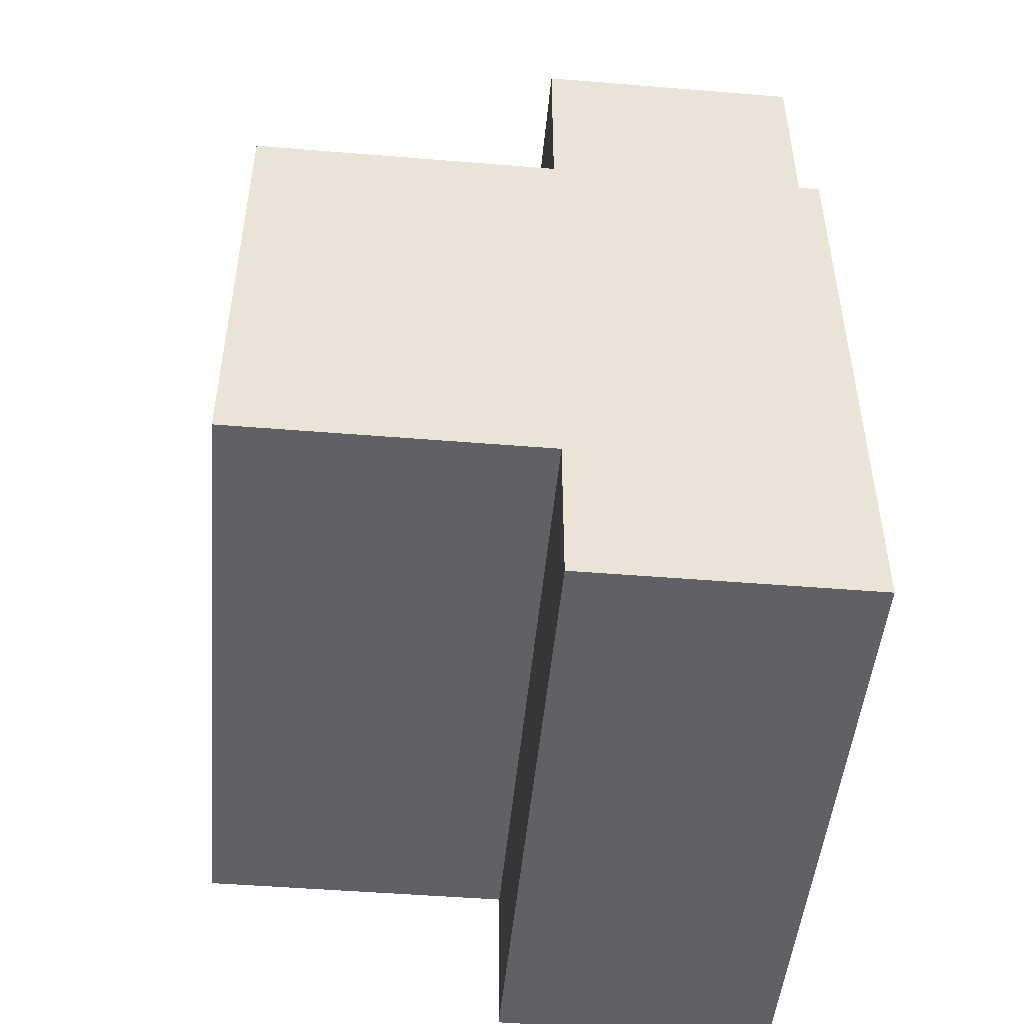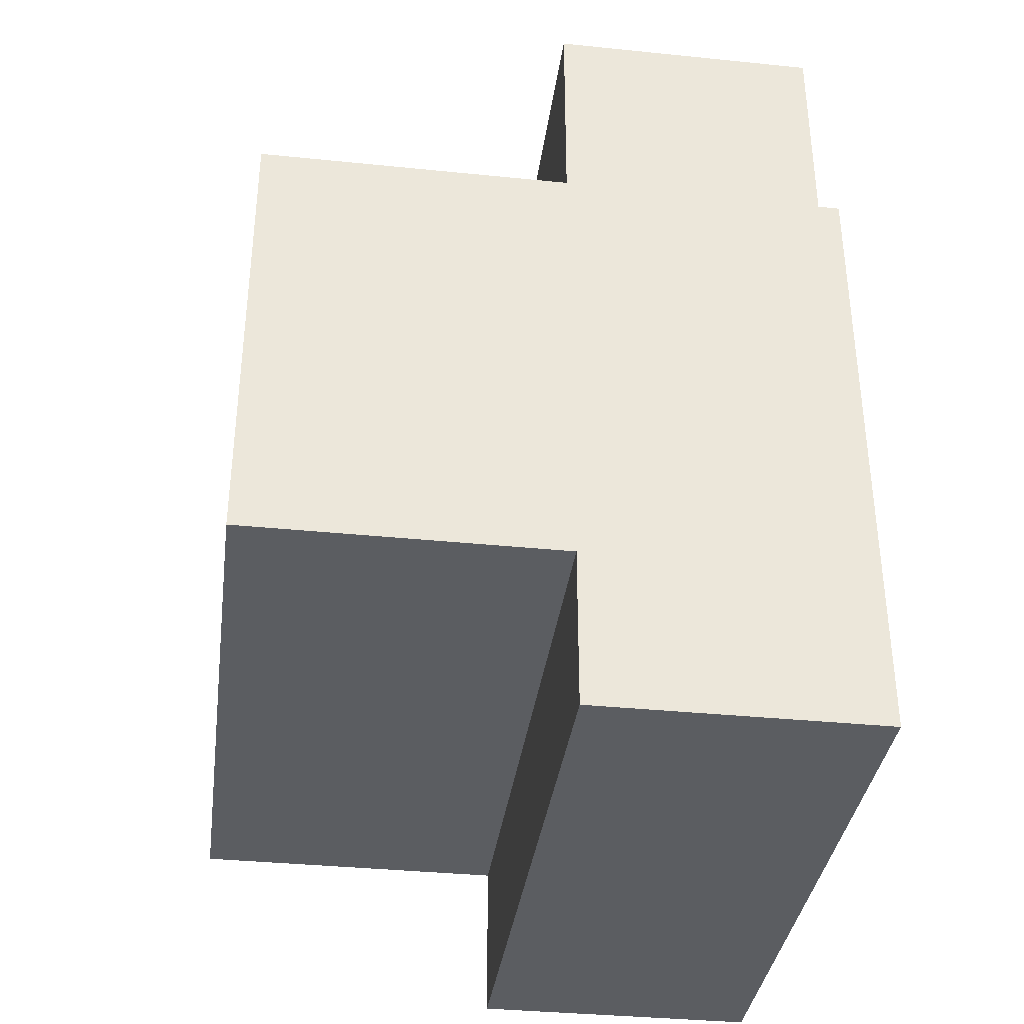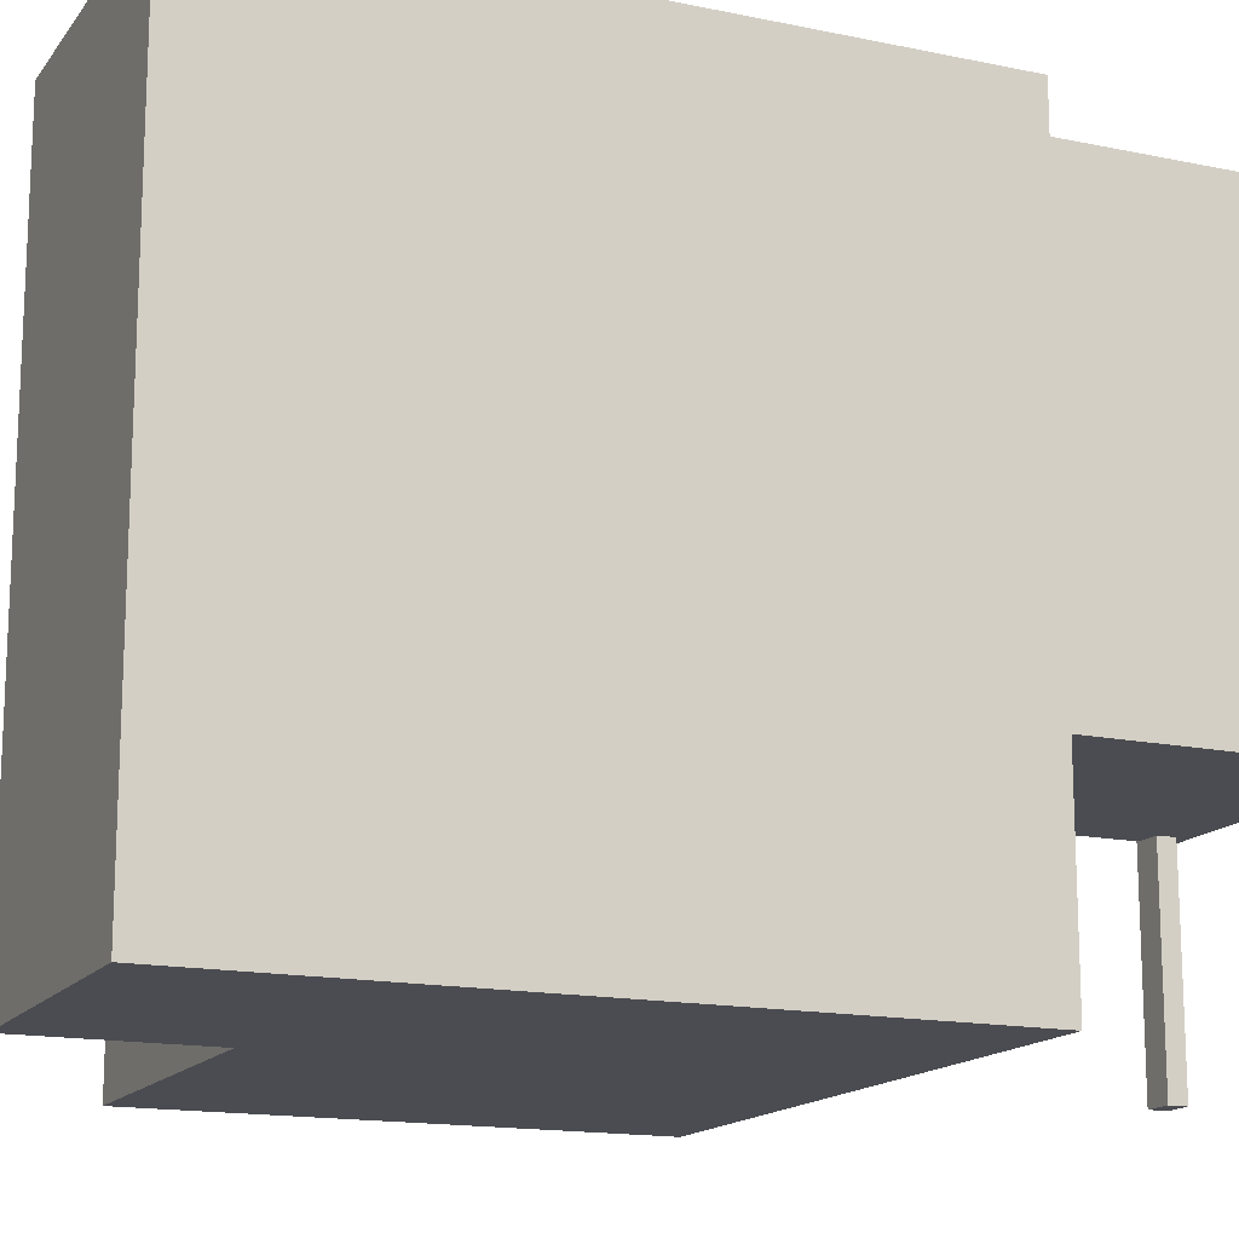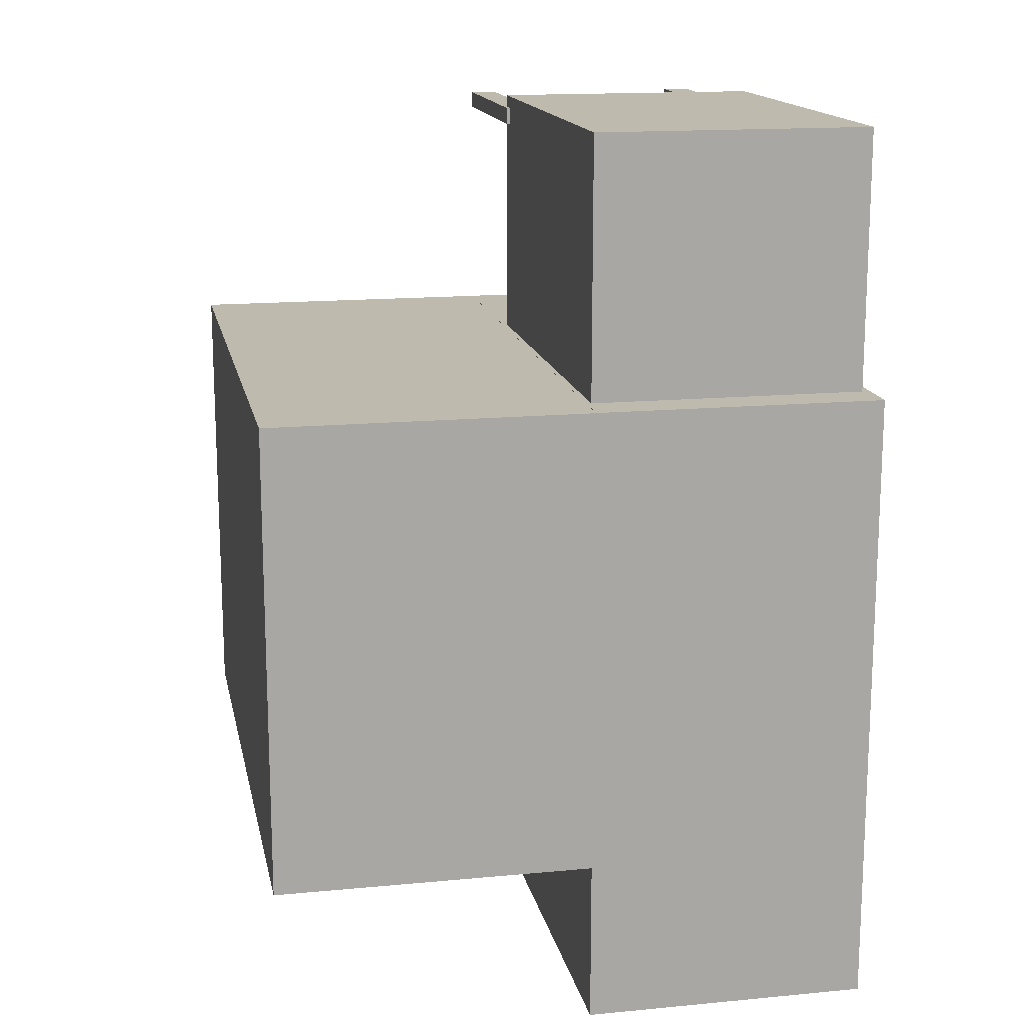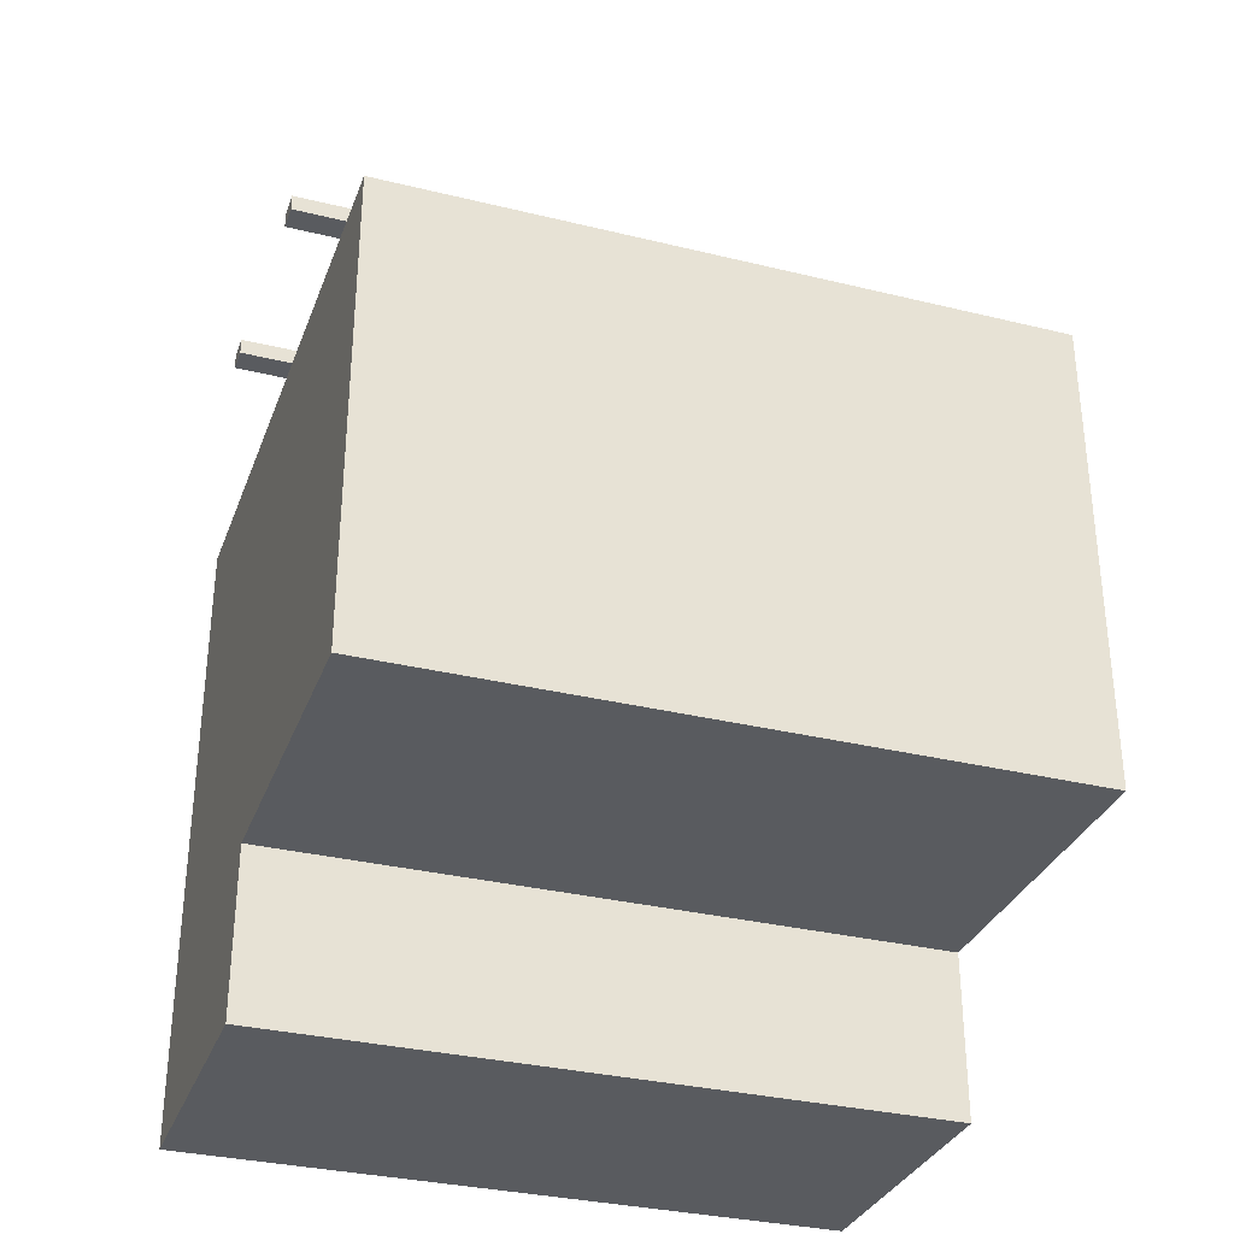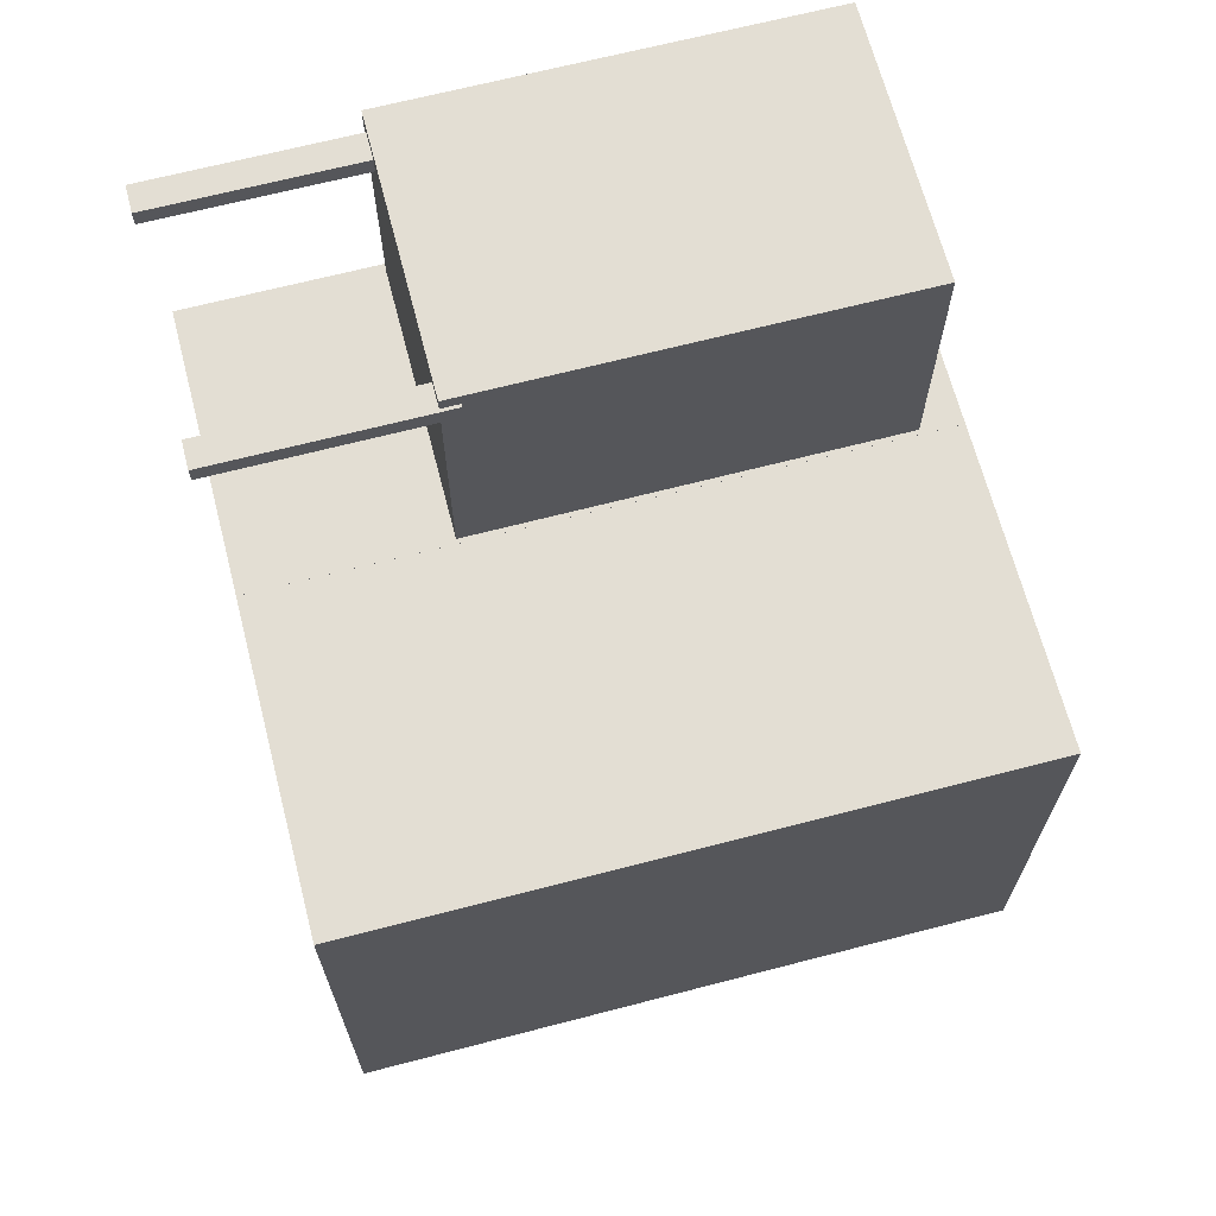
<metadata>
{"format":"obj","ext":"obj","renderer":"f3d","projection":"perspective","resolution":1024,"background":"white","views":[{"elev":-48.4,"azim":174.8,"up":"+Z"},{"elev":-36.1,"azim":172.4,"up":"+Z"},{"elev":-15.5,"azim":-113.8,"up":"+Y"},{"elev":15.5,"azim":168.7,"up":"+Z"},{"elev":-32.6,"azim":71.2,"up":"+Z"},{"elev":67.2,"azim":75.4,"up":"+Z"}]}
</metadata>
<code>
o Cube_Cube.001
v -2.689 -1.497 55.43
v -2.689 138.5 55.43
v -2.689 -1.497 -44.38
v -2.689 138.5 -44.38
v 73.55 -1.497 55.43
v 73.55 138.5 55.43
v 73.55 -1.497 -44.38
v 73.55 138.5 -44.38
f 2 3 1
f 4 7 3
f 8 5 7
f 6 1 5
f 7 1 3
f 4 6 8
f 2 4 3
f 4 8 7
f 8 6 5
f 6 2 1
f 7 5 1
f 4 2 6
o Cube.001_Cube.002
v -55.8 -1.497 55.46
v -55.8 138.5 55.46
v -55.8 -1.497 -79.15
v -55.8 138.5 -79.15
v 5.587 -1.497 55.46
v 5.587 138.5 55.46
v 5.587 -1.497 -79.15
v 5.587 138.5 -79.15
f 10 11 9
f 12 15 11
f 16 13 15
f 14 9 13
f 15 9 11
f 12 14 16
f 10 12 11
f 12 16 15
f 16 14 13
f 14 10 9
f 15 13 9
f 12 10 14
o Cube.002_Cube.003
v -54.1 40.14 110.7
v -54.1 129.7 110.7
v -54.1 40.14 54.09
v -54.1 129.7 54.09
v 4.56 40.14 110.7
v 4.56 129.7 110.7
v 4.56 40.14 54.09
v 4.56 129.7 54.09
f 18 19 17
f 20 23 19
f 24 21 23
f 22 17 21
f 23 17 19
f 20 22 24
f 18 20 19
f 20 24 23
f 24 22 21
f 22 18 17
f 23 21 17
f 20 18 22
o Cube.003_Cube.004
v -51.33 -2.421 108
v -51.33 43.96 108
v -51.33 -2.421 104.3
v -51.33 43.96 104.3
v -45.49 -2.421 108
v -45.49 43.96 108
v -45.49 -2.421 104.3
v -45.49 43.96 104.3
f 26 27 25
f 28 31 27
f 32 29 31
f 30 25 29
f 31 25 27
f 28 30 32
f 26 28 27
f 28 32 31
f 32 30 29
f 30 26 25
f 31 29 25
f 28 26 30
o Cube.004_Cube.005
v -0.6264 -2.421 108
v -0.6264 43.96 108
v -0.6264 -2.421 104.3
v -0.6264 43.96 104.3
v 5.214 -2.421 108
v 5.214 43.96 108
v 5.214 -2.421 104.3
v 5.214 43.96 104.3
f 34 35 33
f 36 39 35
f 40 37 39
f 38 33 37
f 39 33 35
f 36 38 40
f 34 36 35
f 36 40 39
f 40 38 37
f 38 34 33
f 39 37 33
f 36 34 38

</code>
